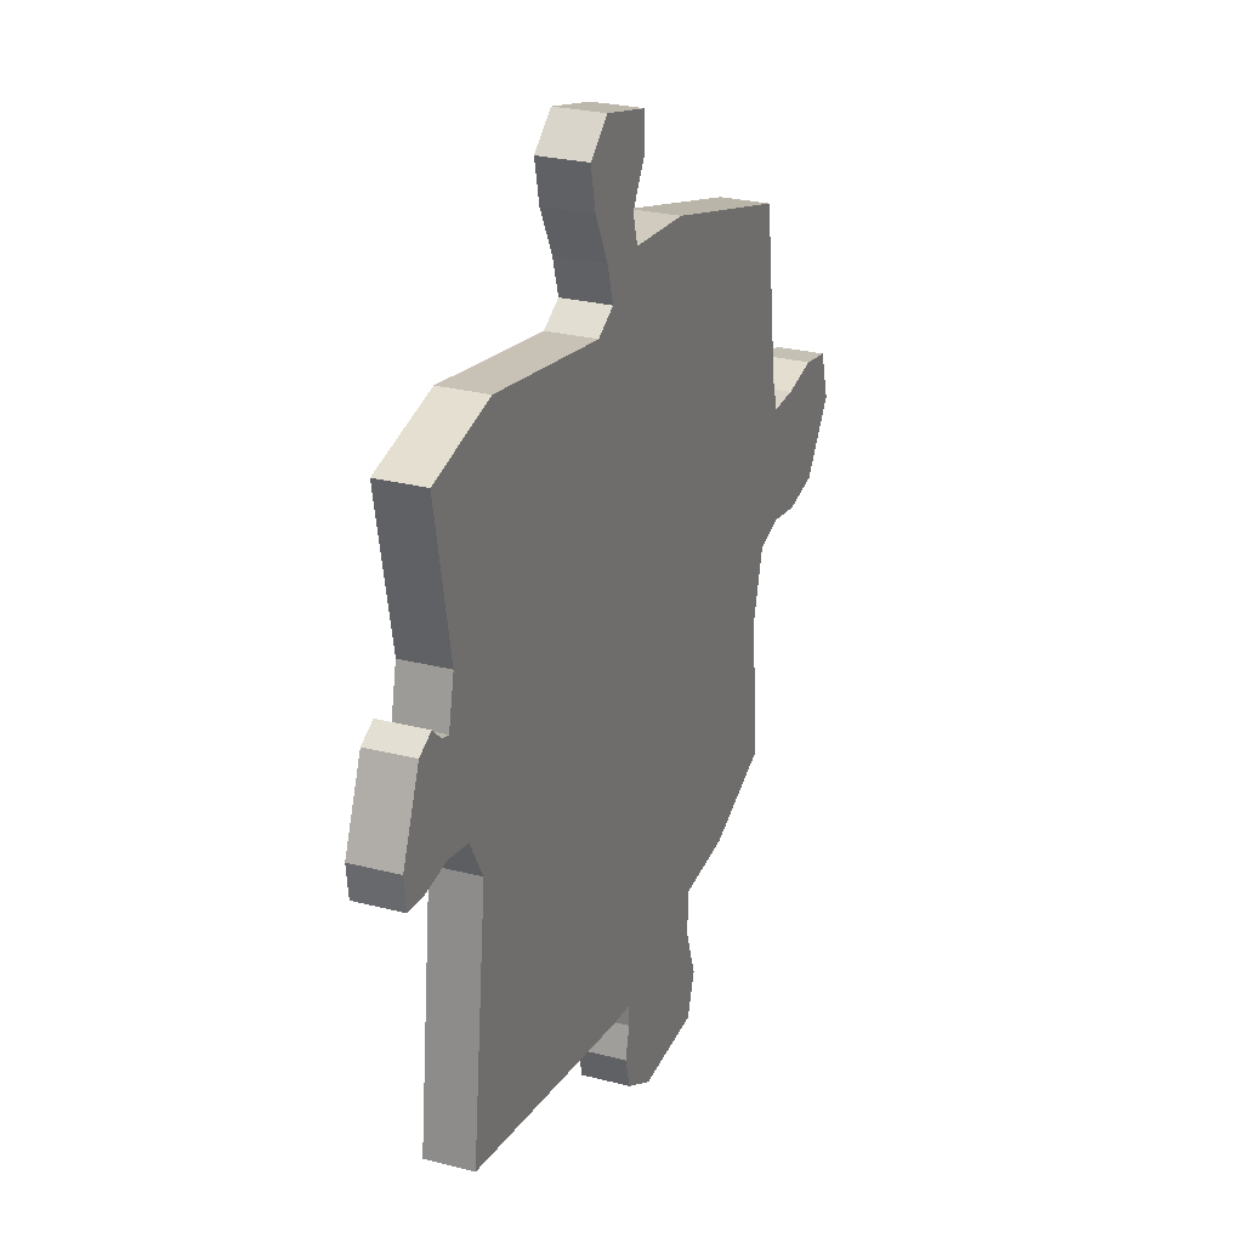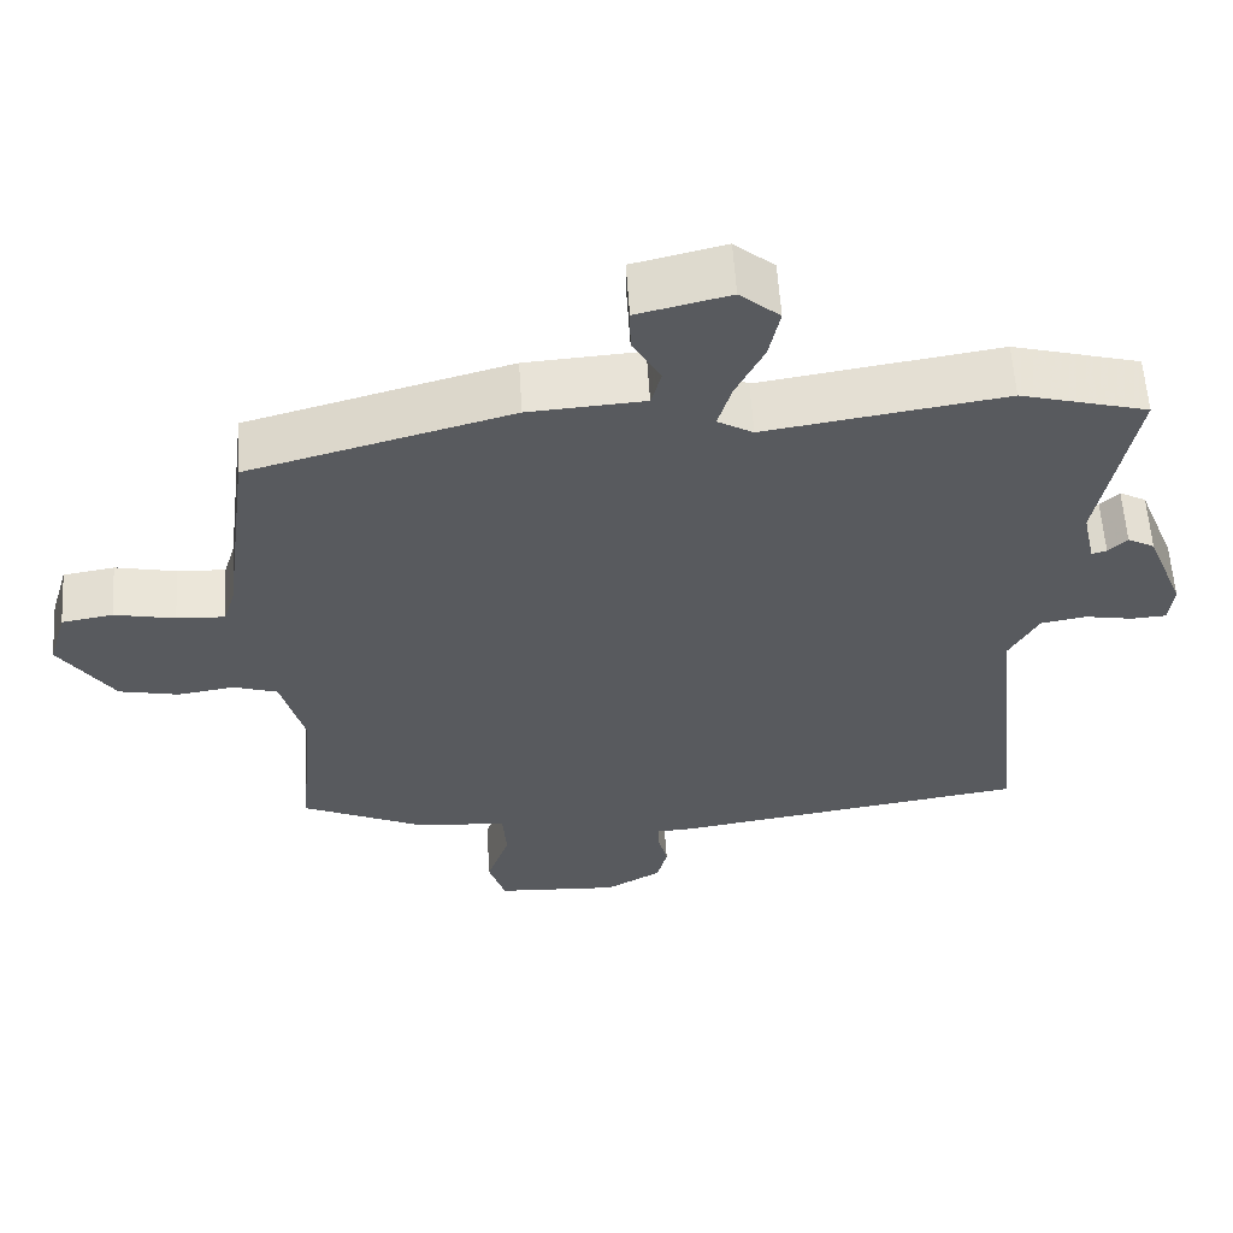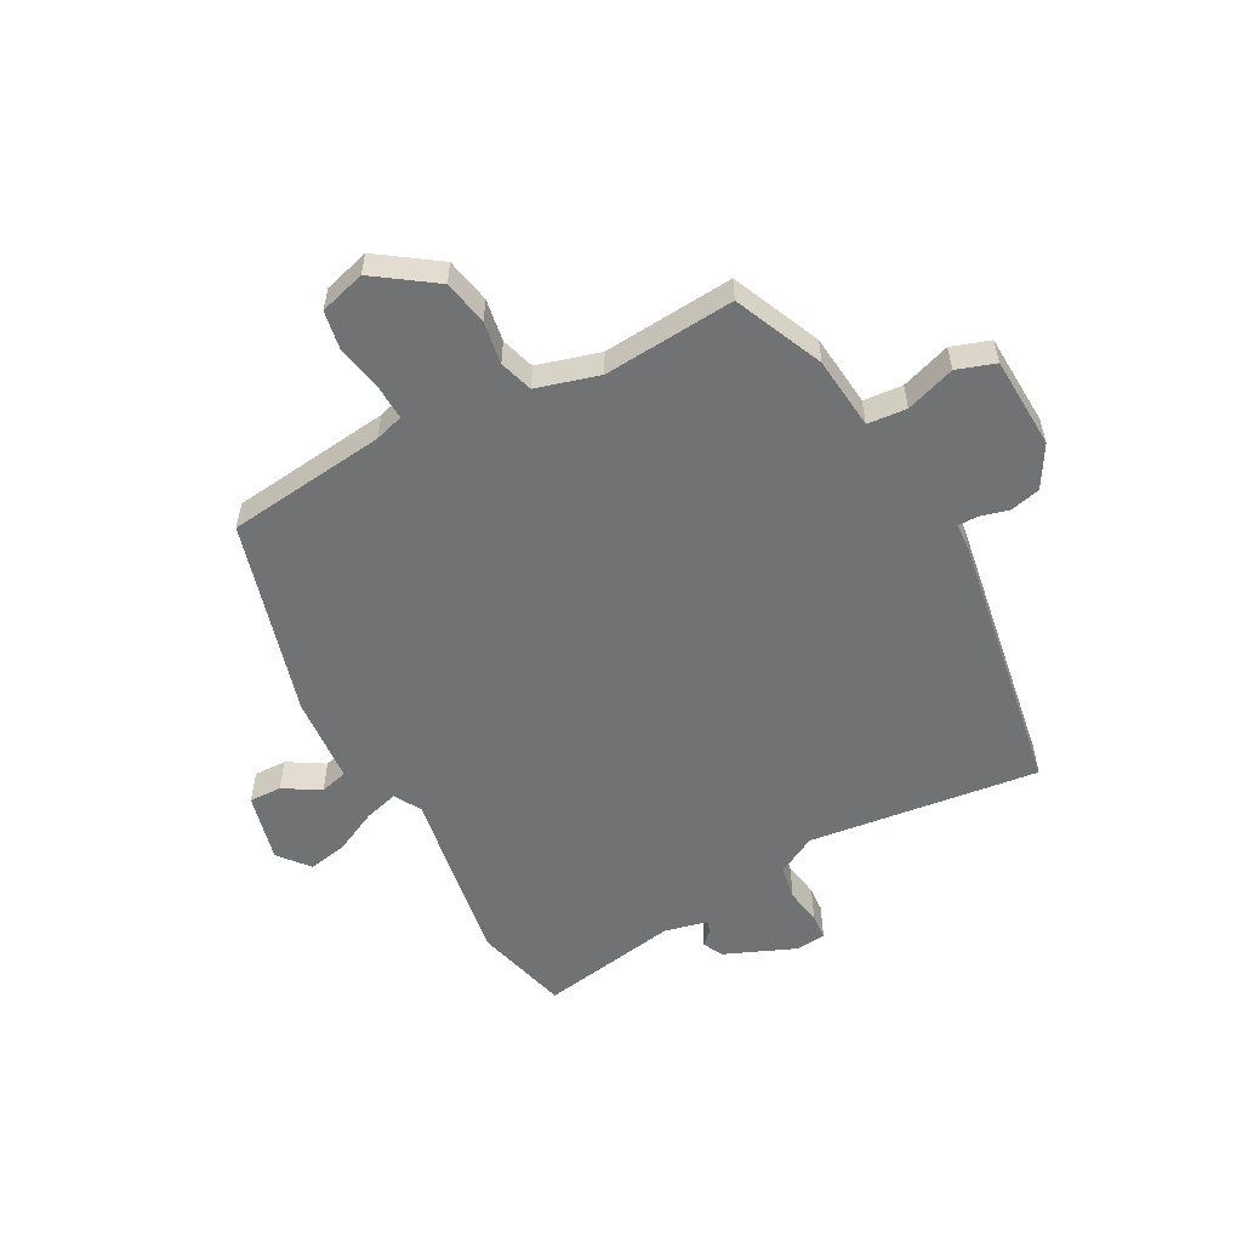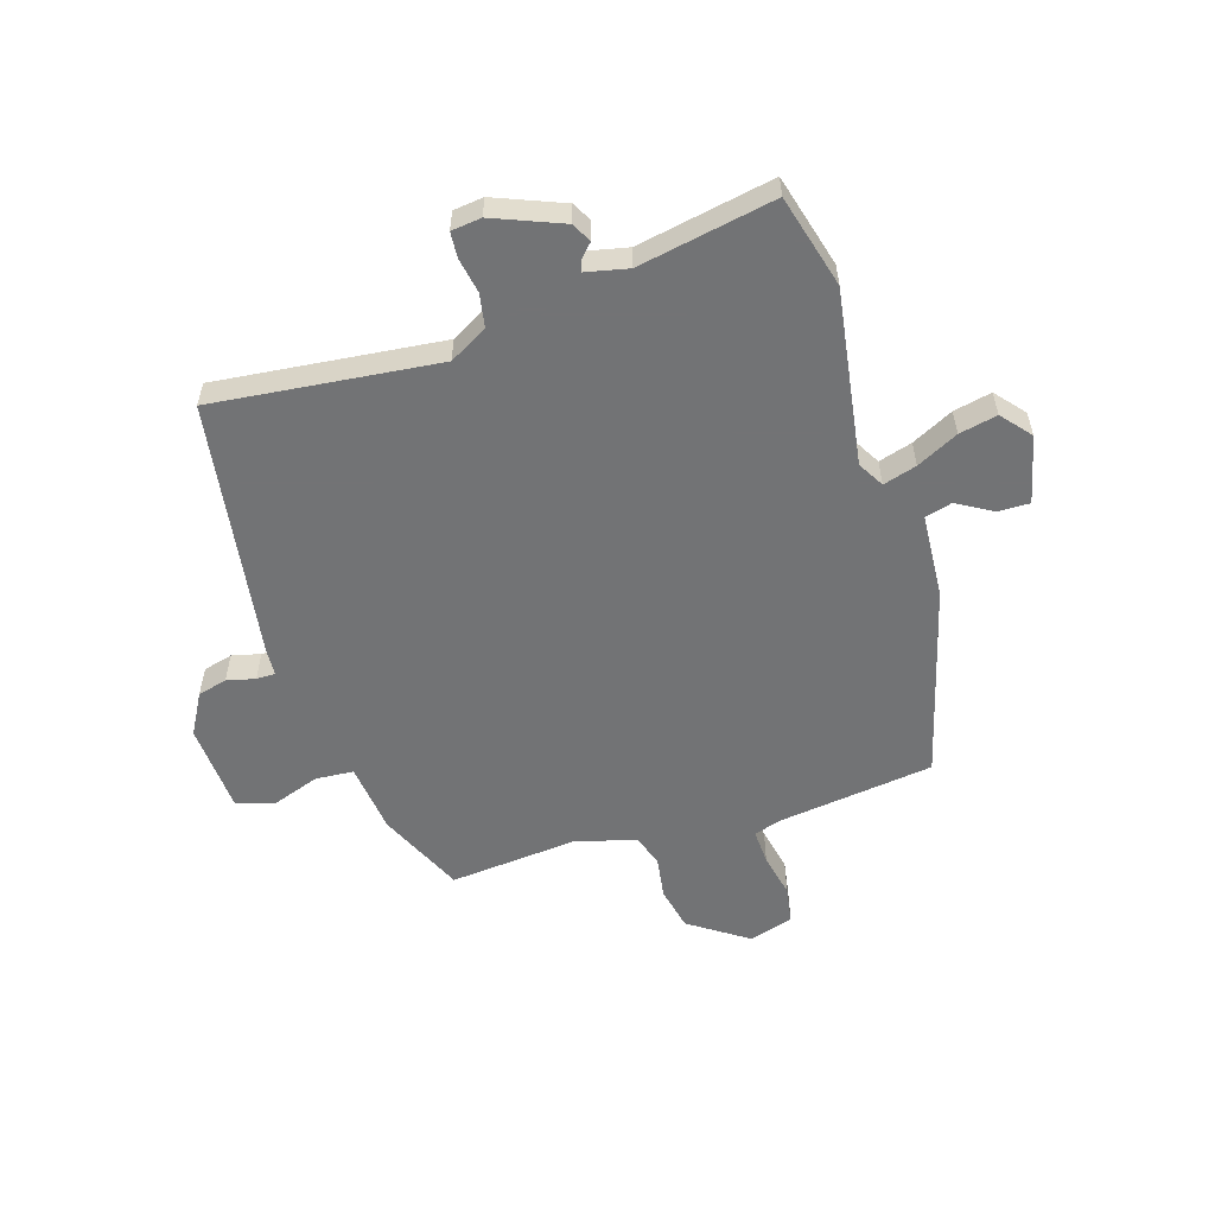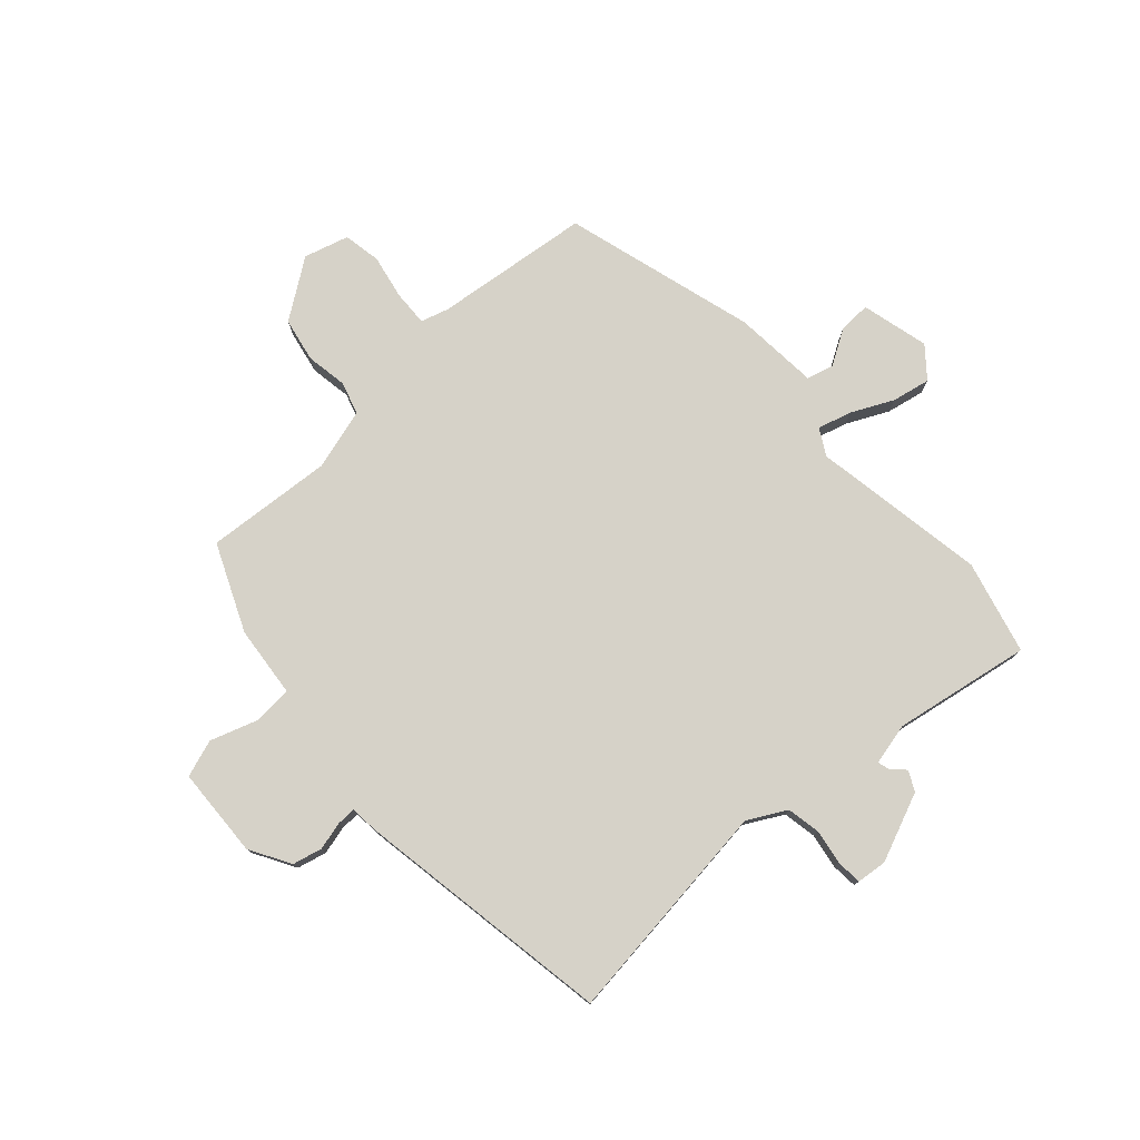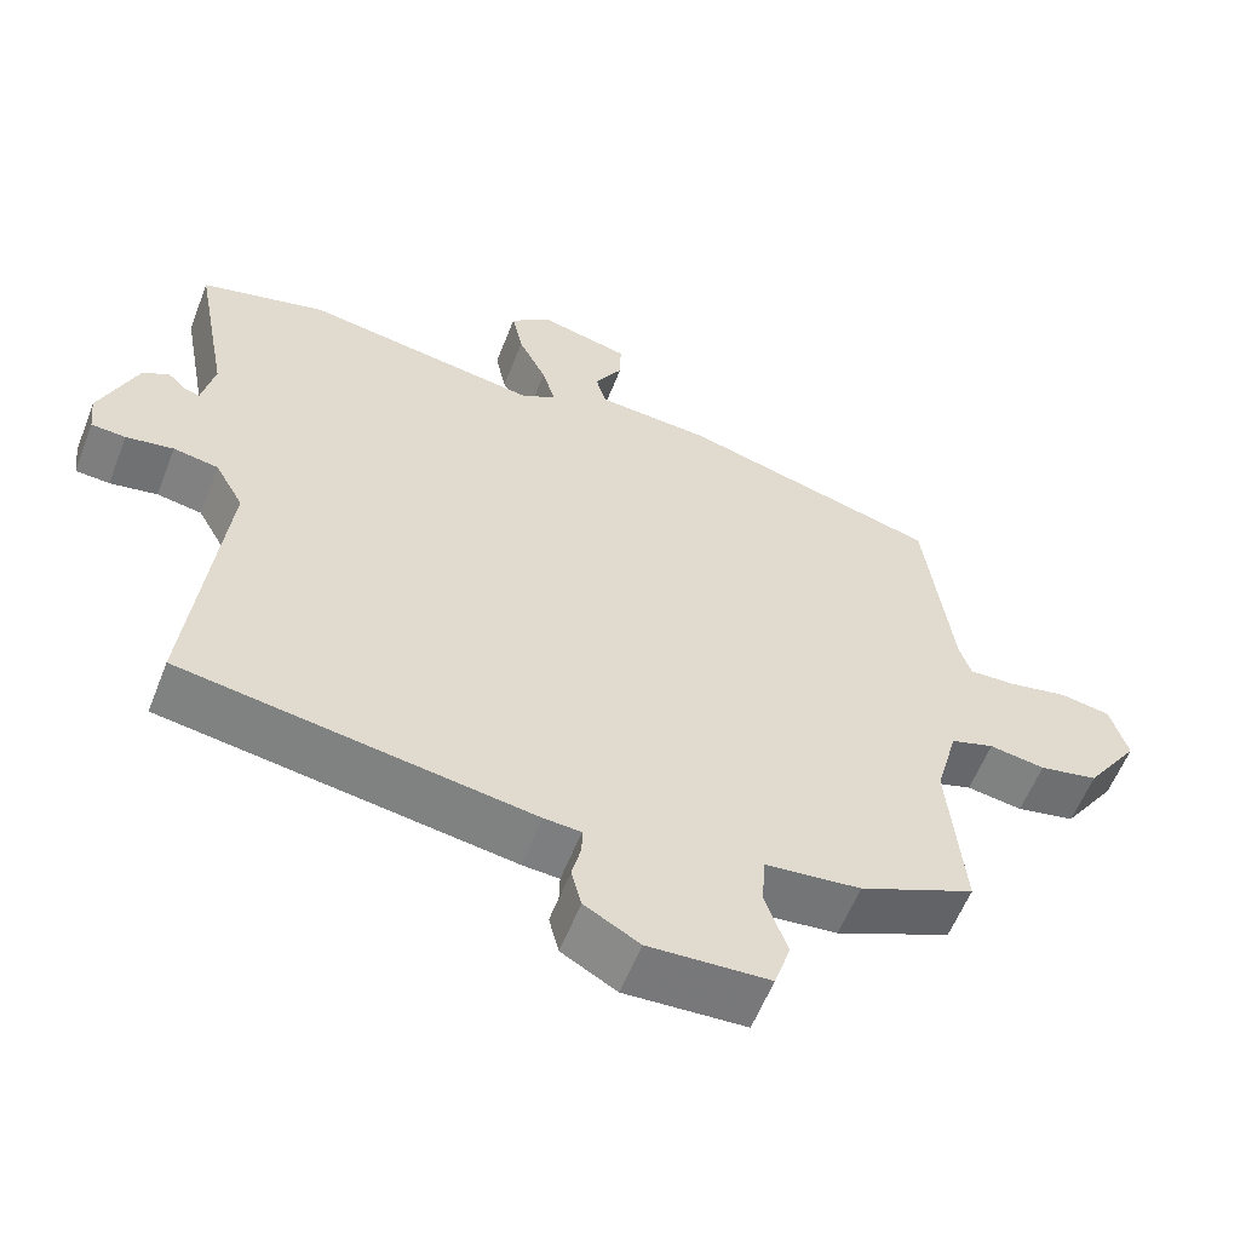
<metadata>
{"format":"obj","ext":"obj","renderer":"f3d","projection":"perspective","resolution":1024,"background":"white","views":[{"elev":26.9,"azim":-68.1,"up":"+Z"},{"elev":58.6,"azim":176.4,"up":"+Z"},{"elev":-55.4,"azim":117.7,"up":"+Y"},{"elev":-55.9,"azim":-72.6,"up":"+Y"},{"elev":77.6,"azim":-132.9,"up":"+Y"},{"elev":-58.4,"azim":-21.3,"up":"+Z"}]}
</metadata>
<code>
v -0.568 0.07 0.482
v -0.407 0.07 0.525
v -0.104 0.07 0.478
v -0.059 0.07 0.504
v -0.076 0.07 0.562
v -0.112 0.07 0.634
v -0.126 0.07 0.7
v -0.075 0.07 0.743
v 0.042 0.07 0.715
v 0.041 0.07 0.66
v 0.005 0.07 0.599
v 0.018 0.07 0.552
v 0.165 0.07 0.542
v 0.498 0.07 0.451
v 0.533 0.07 0.181
v 0.548 0.07 0.133
v 0.609 0.07 0.136
v 0.686 0.07 0.152
v 0.751 0.07 0.141
v 0.774 0.07 0.064
v 0.705 0.07 -0.037
v 0.629 0.07 -0.053
v 0.557 0.07 -0.042
v 0.501 0.07 -0.06
v 0.472 0.07 -0.166
v 0.492 0.07 -0.387
v 0.343 0.07 -0.454
v 0.22 0.07 -0.468
v 0.215 0.07 -0.534
v 0.244 0.07 -0.617
v 0.223 0.07 -0.682
v 0.067 0.07 -0.691
v -0.004 0.07 -0.651
v -0.017 0.07 -0.6
v -0.005 0.07 -0.551
v -0.005 0.07 -0.518
v -0.052 0.07 -0.515
v -0.502 0.07 -0.446
v -0.459 0.07 -0.056
v -0.496 0.07 0.01
v -0.554 0.07 0.02
v -0.615 0.07 0.009
v -0.659 0.07 0.012
v -0.665 0.07 0.064
v -0.617 0.07 0.183
v -0.583 0.07 0.201
v -0.559 0.07 0.178
v -0.54 0.07 0.173
v -0.524 0.07 0.246
v -0.568 0 0.482
v -0.407 0 0.525
v -0.104 0 0.478
v -0.059 0 0.504
v -0.076 0 0.562
v -0.112 0 0.634
v -0.126 0 0.7
v -0.075 0 0.743
v 0.042 0 0.715
v 0.041 0 0.66
v 0.005 0 0.599
v 0.018 0 0.552
v 0.165 0 0.542
v 0.498 0 0.451
v 0.533 0 0.181
v 0.548 0 0.133
v 0.609 0 0.136
v 0.686 0 0.152
v 0.751 0 0.141
v 0.774 0 0.064
v 0.705 0 -0.037
v 0.629 0 -0.053
v 0.557 0 -0.042
v 0.501 0 -0.06
v 0.472 0 -0.166
v 0.492 0 -0.387
v 0.343 0 -0.454
v 0.22 0 -0.468
v 0.215 0 -0.534
v 0.244 0 -0.617
v 0.223 0 -0.682
v 0.067 0 -0.691
v -0.004 0 -0.651
v -0.017 0 -0.6
v -0.005 0 -0.551
v -0.005 0 -0.518
v -0.052 0 -0.515
v -0.502 0 -0.446
v -0.459 0 -0.056
v -0.496 0 0.01
v -0.554 0 0.02
v -0.615 0 0.009
v -0.659 0 0.012
v -0.665 0 0.064
v -0.617 0 0.183
v -0.583 0 0.201
v -0.559 0 0.178
v -0.54 0 0.173
v -0.524 0 0.246
f 44 45 46 47
f 44 47 48
f 41 42 43 44
f 40 41 44 48
f 39 40 48 49
f 36 37 38 39
f 32 33 34 35
f 32 35 36
f 29 30 31 32
f 28 29 32 36
f 25 26 27 28
f 24 25 28 36
f 20 21 22 23
f 20 23 24
f 17 18 19 20
f 16 17 20 24
f 15 16 24 36
f 12 13 14 15
f 8 9 10 11
f 8 11 12
f 5 6 7 8
f 4 5 8 12
f 49 1 2 3
f 36 39 49 3
f 4 12 15 36
f 3 4 36
f 96 95 94 93
f 97 96 93
f 93 92 91 90
f 97 93 90 89
f 98 97 89 88
f 88 87 86 85
f 84 83 82 81
f 85 84 81
f 81 80 79 78
f 85 81 78 77
f 77 76 75 74
f 85 77 74 73
f 72 71 70 69
f 73 72 69
f 69 68 67 66
f 73 69 66 65
f 85 73 65 64
f 64 63 62 61
f 60 59 58 57
f 61 60 57
f 57 56 55 54
f 61 57 54 53
f 52 51 50 98
f 52 98 88 85
f 85 64 61 53
f 85 53 52
f 1 50 51 2
f 2 51 52 3
f 3 52 53 4
f 4 53 54 5
f 5 54 55 6
f 6 55 56 7
f 7 56 57 8
f 8 57 58 9
f 9 58 59 10
f 10 59 60 11
f 11 60 61 12
f 12 61 62 13
f 13 62 63 14
f 14 63 64 15
f 15 64 65 16
f 16 65 66 17
f 17 66 67 18
f 18 67 68 19
f 19 68 69 20
f 20 69 70 21
f 21 70 71 22
f 22 71 72 23
f 23 72 73 24
f 24 73 74 25
f 25 74 75 26
f 26 75 76 27
f 27 76 77 28
f 28 77 78 29
f 29 78 79 30
f 30 79 80 31
f 31 80 81 32
f 32 81 82 33
f 33 82 83 34
f 34 83 84 35
f 35 84 85 36
f 36 85 86 37
f 37 86 87 38
f 38 87 88 39
f 39 88 89 40
f 40 89 90 41
f 41 90 91 42
f 42 91 92 43
f 43 92 93 44
f 44 93 94 45
f 45 94 95 46
f 46 95 96 47
f 47 96 97 48
f 48 97 98 49
f 49 98 50 1

</code>
